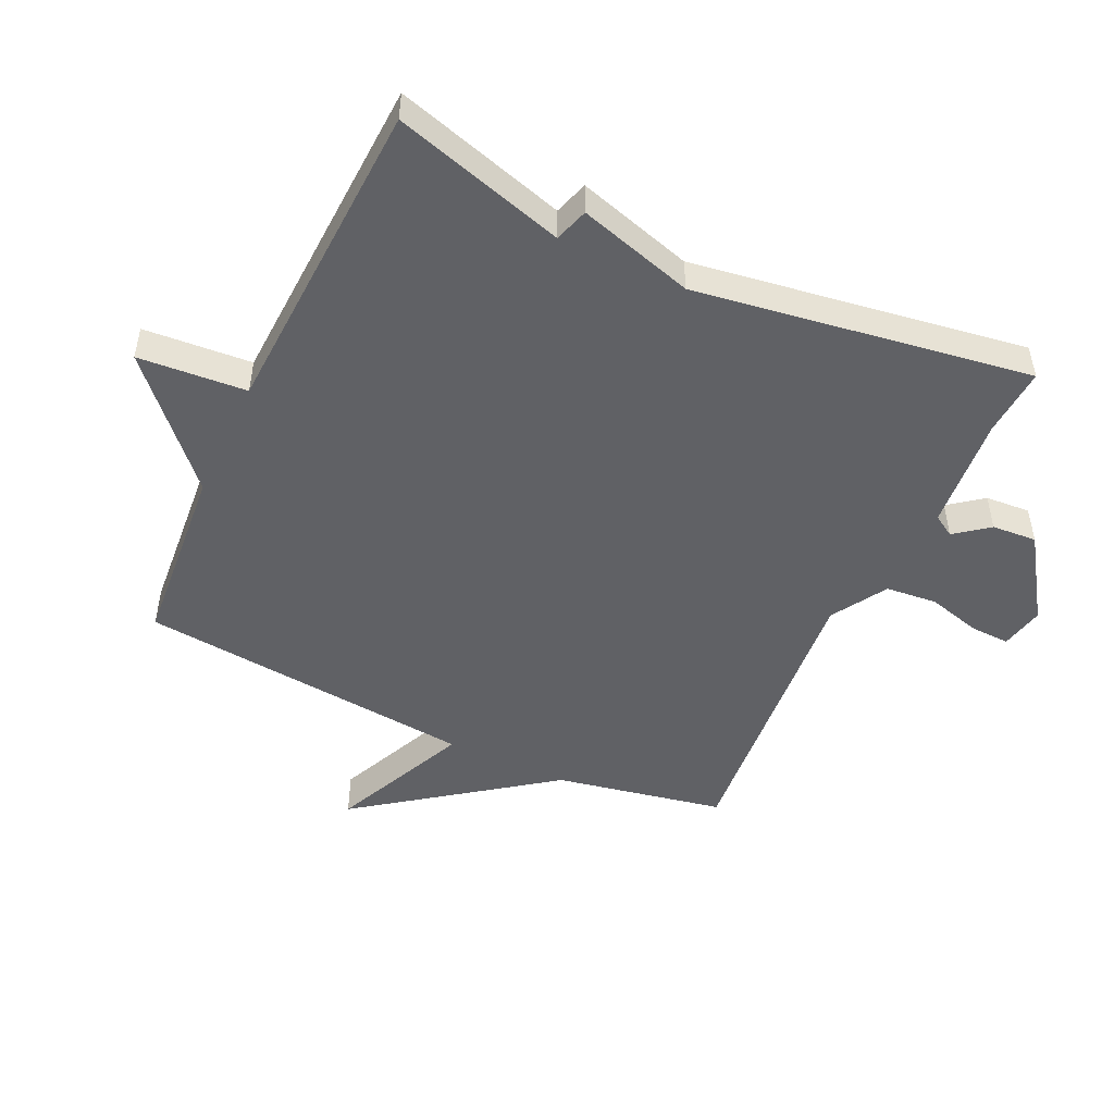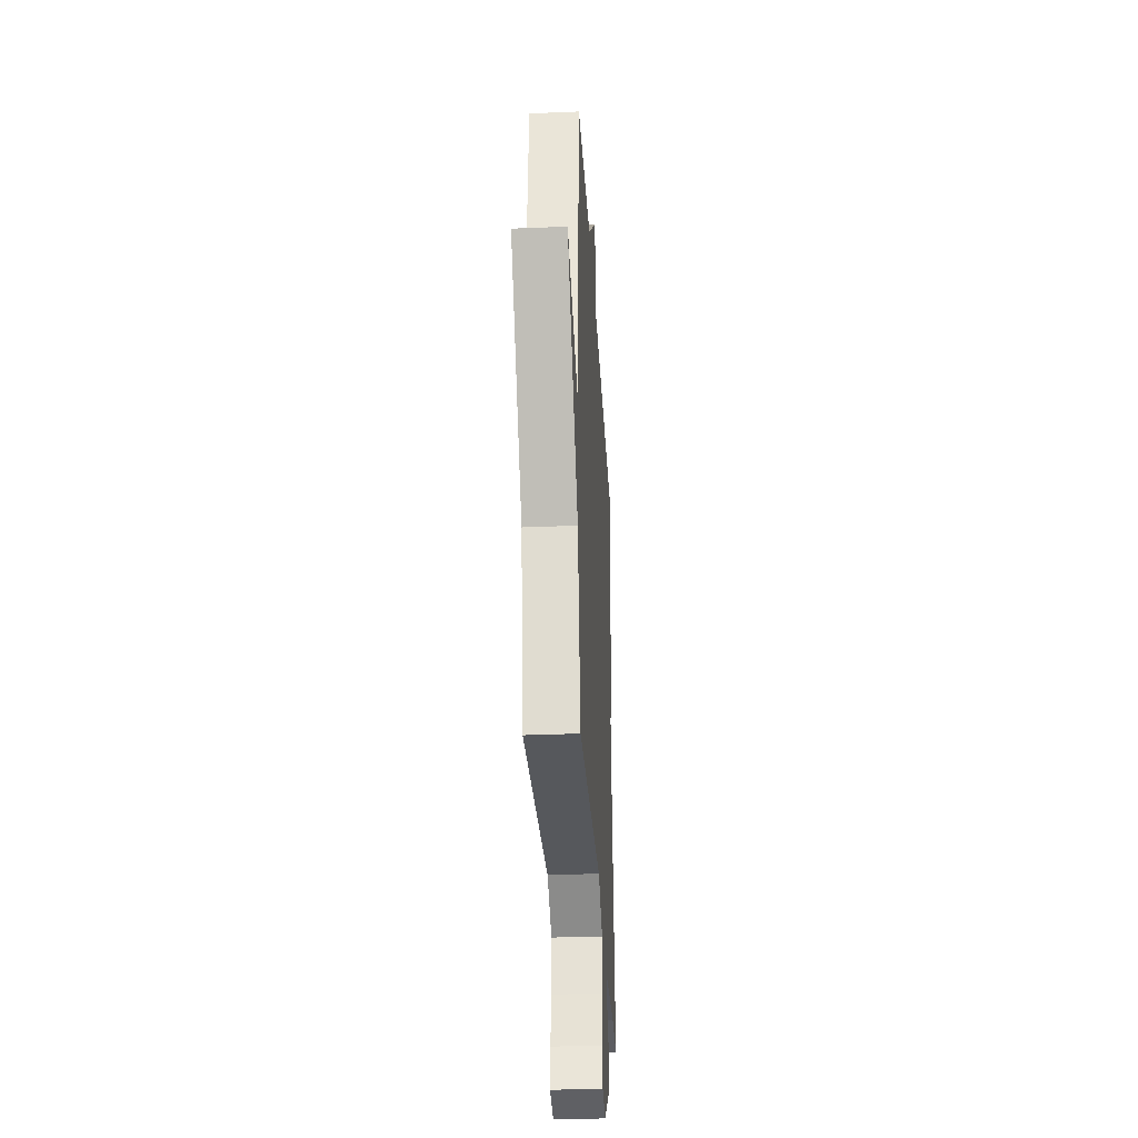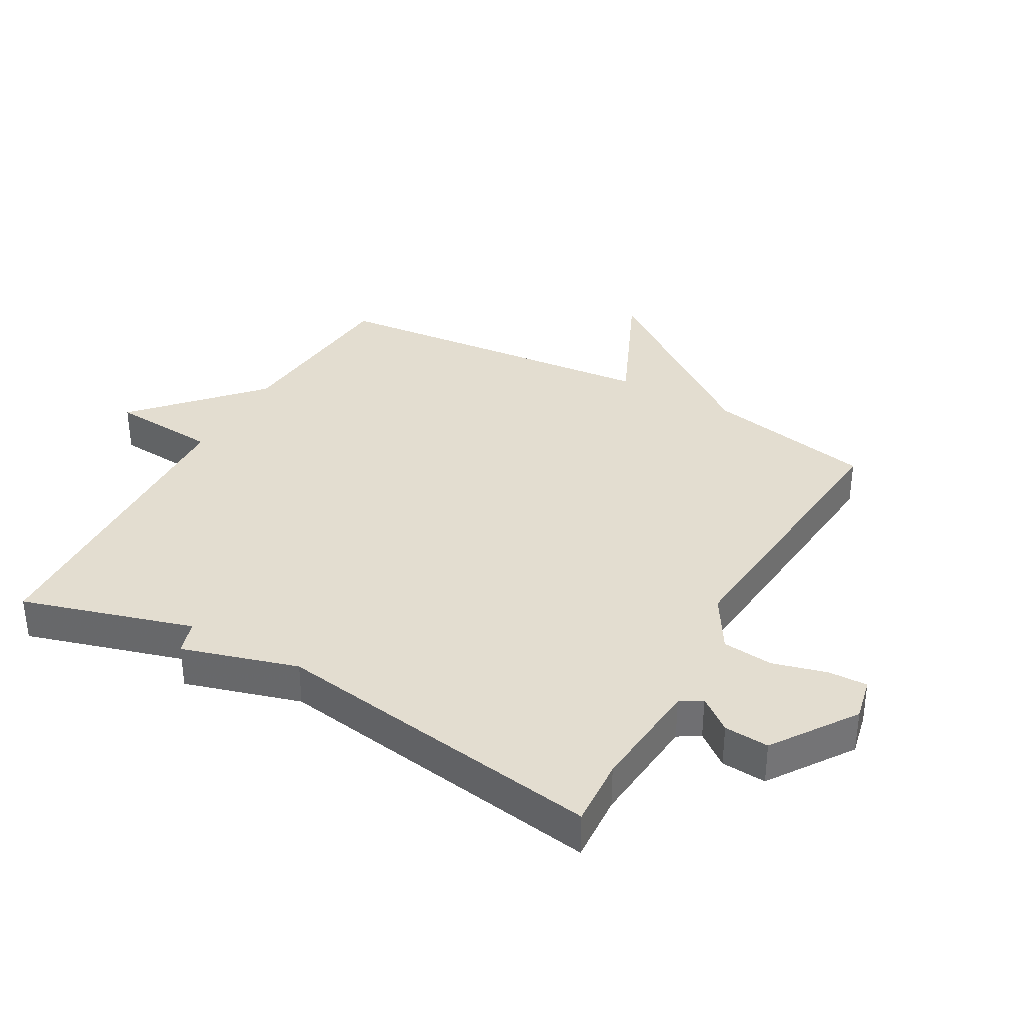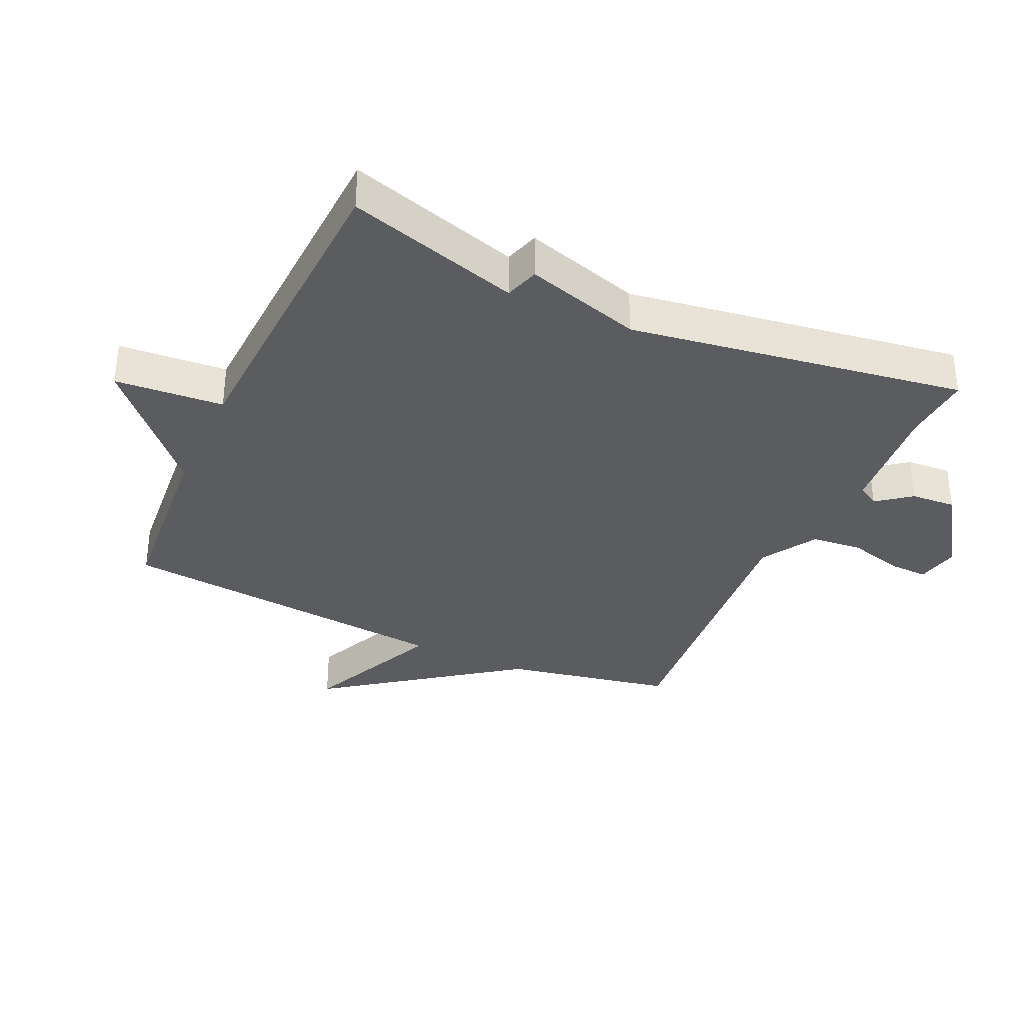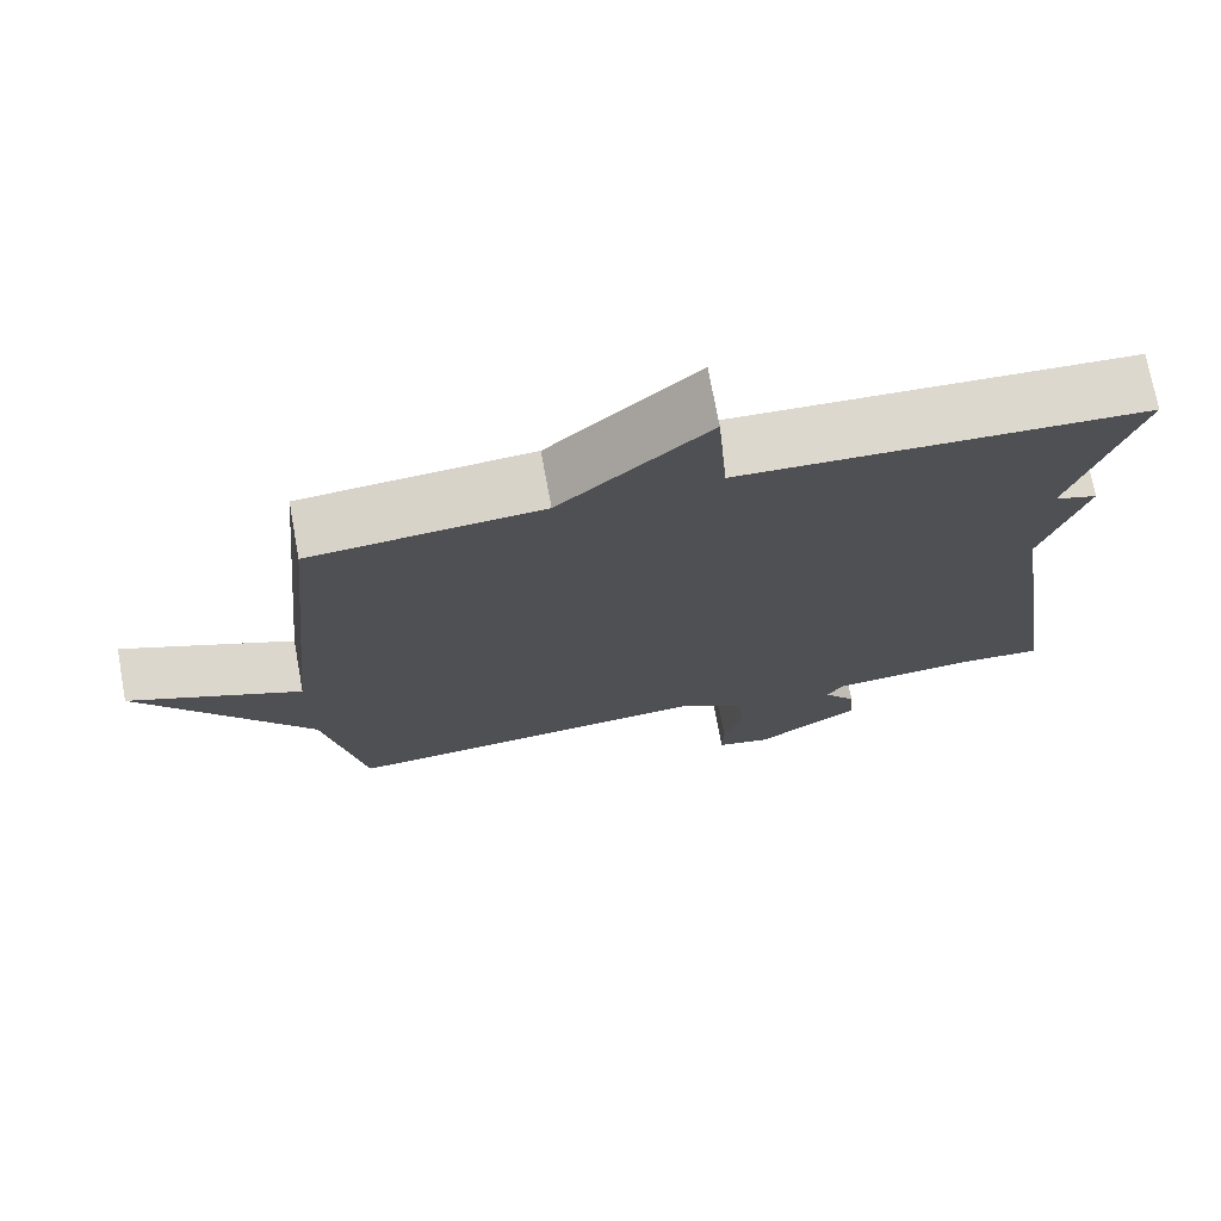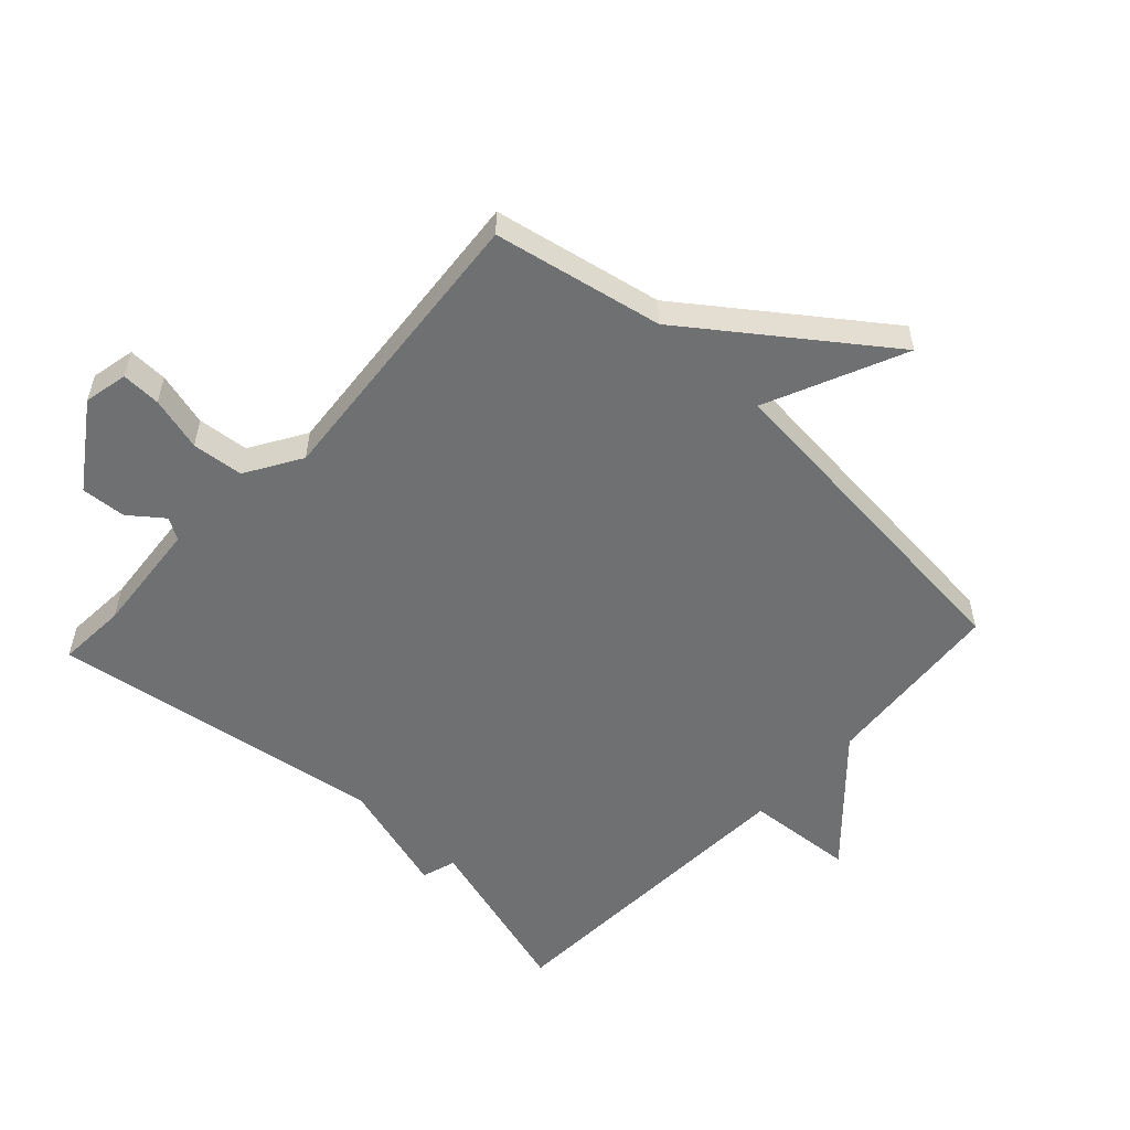
<metadata>
{"format":"obj","ext":"obj","renderer":"f3d","projection":"perspective","resolution":1024,"background":"white","views":[{"elev":-49.3,"azim":64.9,"up":"+Y"},{"elev":-32.6,"azim":-86.7,"up":"+Z"},{"elev":35.5,"azim":119.4,"up":"+Y"},{"elev":-34.7,"azim":65.4,"up":"+Y"},{"elev":73.1,"azim":-10.4,"up":"+Z"},{"elev":-54.8,"azim":-132.8,"up":"+Y"}]}
</metadata>
<code>
v -0.5 0.07 0.5
v -0.209 0.07 0.524
v -0.022 0.07 0.695
v -0.009 0.07 0.524
v 0.5 0.07 0.5
v 0.42 0.07 0.229
v 0.474 0.07 0.212
v 0.42 0.07 0.029
v 0.5 0.07 -0.5
v 0.391 0.07 -0.493
v 0.21 0.07 -0.509
v 0.189 0.07 -0.543
v 0.23 0.07 -0.596
v 0.235 0.07 -0.667
v 0.104 0.07 -0.756
v 0.035 0.07 -0.741
v 0.037 0.07 -0.679
v 0.06 0.07 -0.594
v 0.052 0.07 -0.513
v -0.035 0.07 -0.46
v -0.5 0.07 -0.5
v -0.552 0.07 -0.234
v -0.77 0.07 0.064
v -0.552 0.07 -0.034
v -0.5 0 0.5
v -0.209 0 0.524
v -0.022 0 0.695
v -0.009 0 0.524
v 0.5 0 0.5
v 0.42 0 0.229
v 0.474 0 0.212
v 0.42 0 0.029
v 0.5 0 -0.5
v 0.391 0 -0.493
v 0.21 0 -0.509
v 0.189 0 -0.543
v 0.23 0 -0.596
v 0.235 0 -0.667
v 0.104 0 -0.756
v 0.035 0 -0.741
v 0.037 0 -0.679
v 0.06 0 -0.594
v 0.052 0 -0.513
v -0.035 0 -0.46
v -0.5 0 -0.5
v -0.552 0 -0.234
v -0.77 0 0.064
v -0.552 0 -0.034
f 22 23 24
f 24 1 2
f 22 24 2
f 21 22 2
f 20 21 2
f 2 3 4
f 20 2 4
f 19 20 4
f 4 5 6
f 19 4 6
f 18 19 6
f 16 17 18
f 15 16 18
f 14 15 18
f 13 14 18
f 12 13 18
f 6 7 8
f 18 6 8
f 12 18 8
f 11 12 8
f 10 11 8
f 8 9 10
f 48 47 46
f 26 25 48
f 26 48 46
f 26 46 45
f 26 45 44
f 28 27 26
f 28 26 44
f 28 44 43
f 30 29 28
f 30 28 43
f 30 43 42
f 42 41 40
f 42 40 39
f 42 39 38
f 42 38 37
f 42 37 36
f 32 31 30
f 32 30 42
f 32 42 36
f 32 36 35
f 32 35 34
f 34 33 32
f 1 25 26 2
f 2 26 27 3
f 3 27 28 4
f 4 28 29 5
f 5 29 30 6
f 6 30 31 7
f 7 31 32 8
f 8 32 33 9
f 9 33 34 10
f 10 34 35 11
f 11 35 36 12
f 12 36 37 13
f 13 37 38 14
f 14 38 39 15
f 15 39 40 16
f 16 40 41 17
f 17 41 42 18
f 18 42 43 19
f 19 43 44 20
f 20 44 45 21
f 21 45 46 22
f 22 46 47 23
f 23 47 48 24
f 24 48 25 1

</code>
